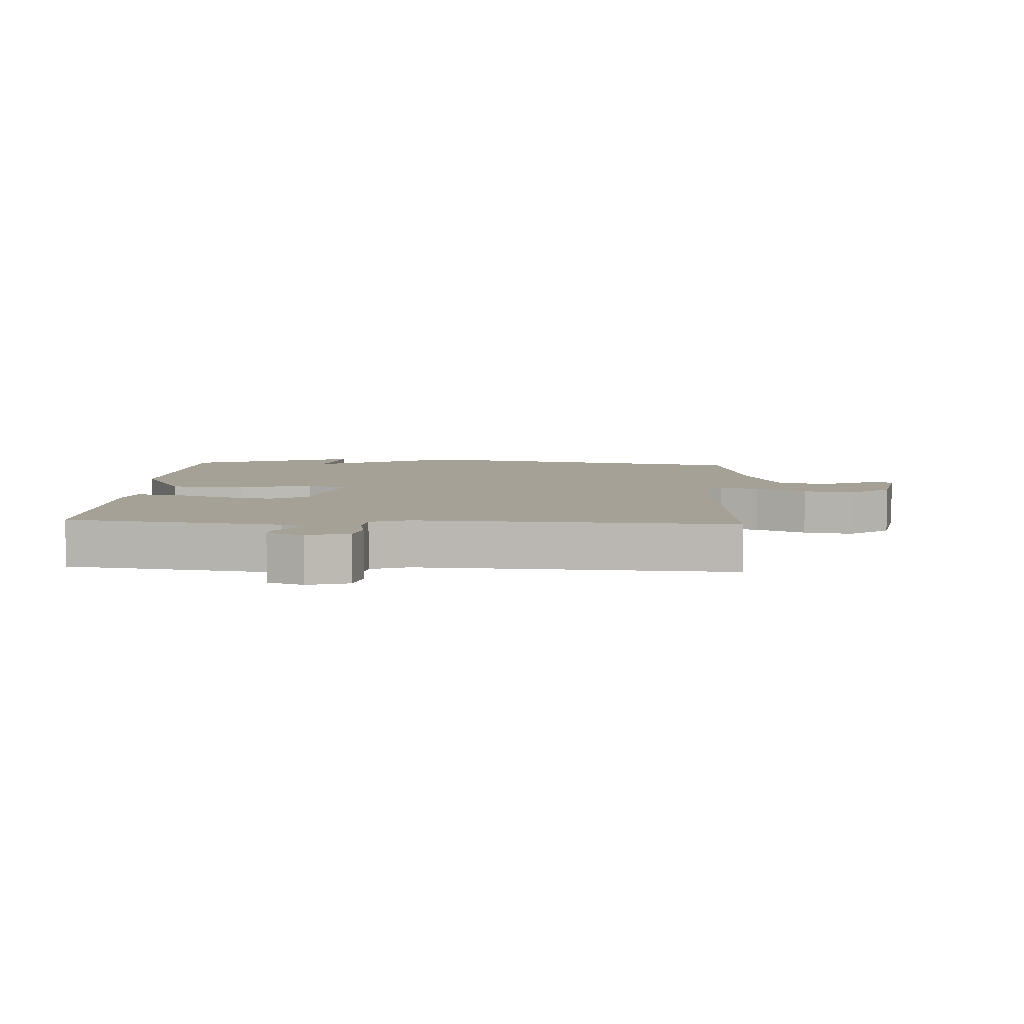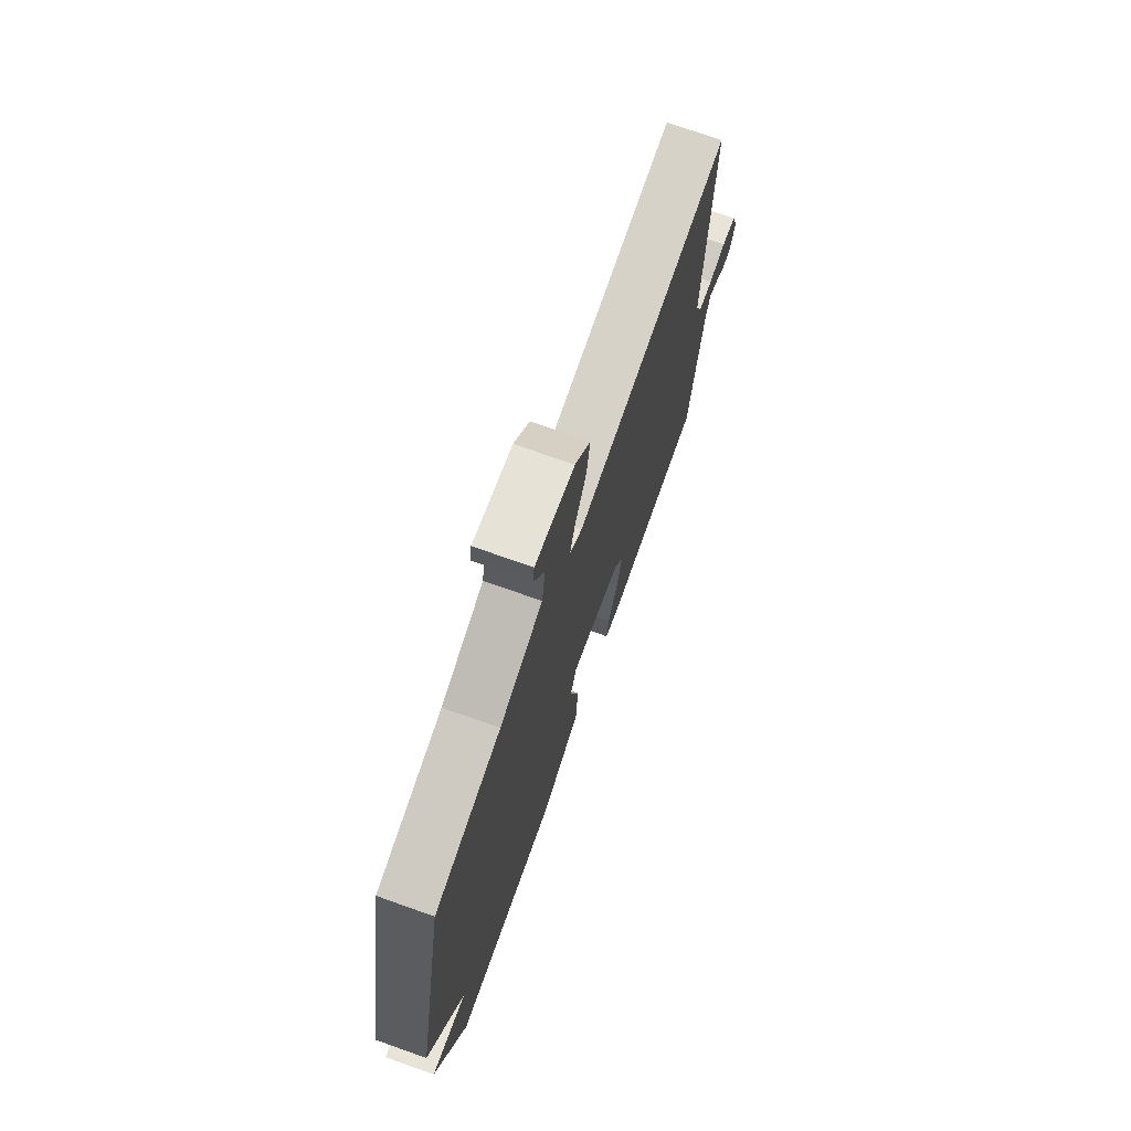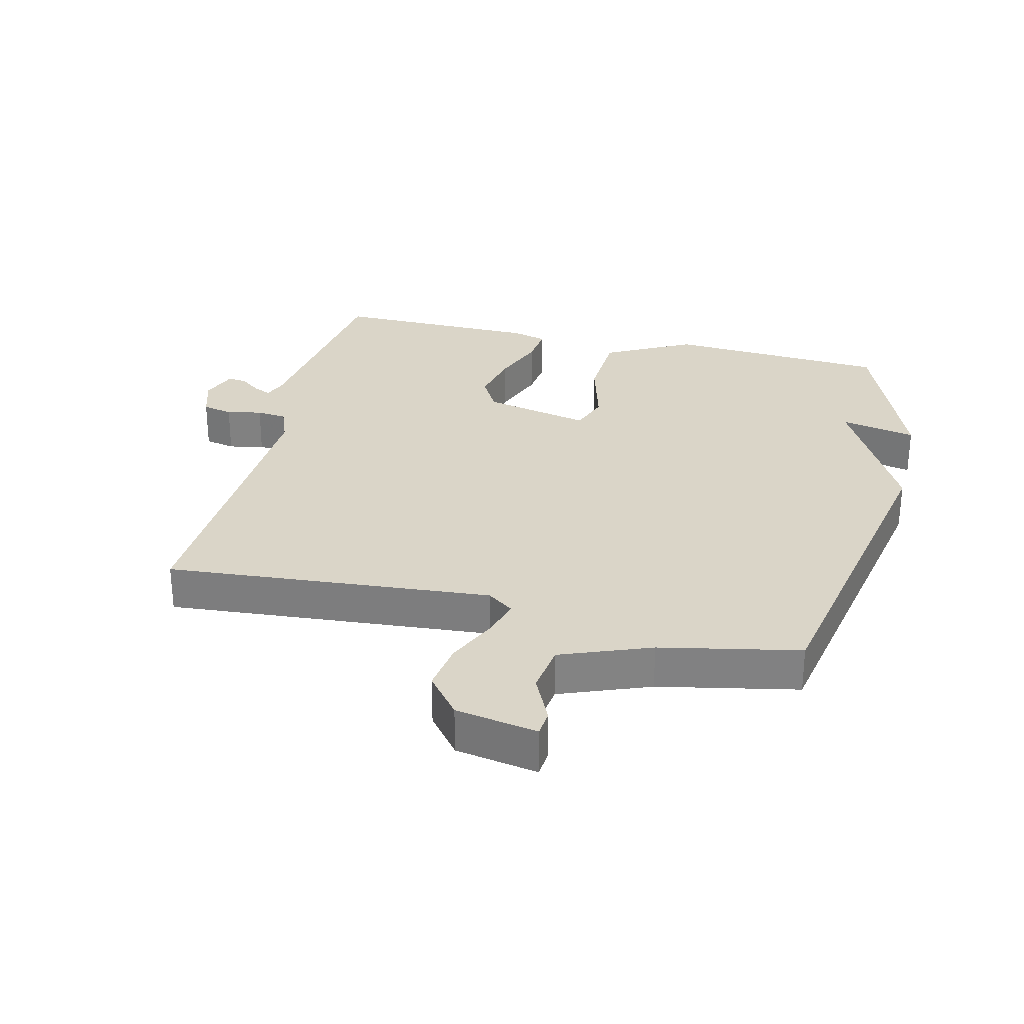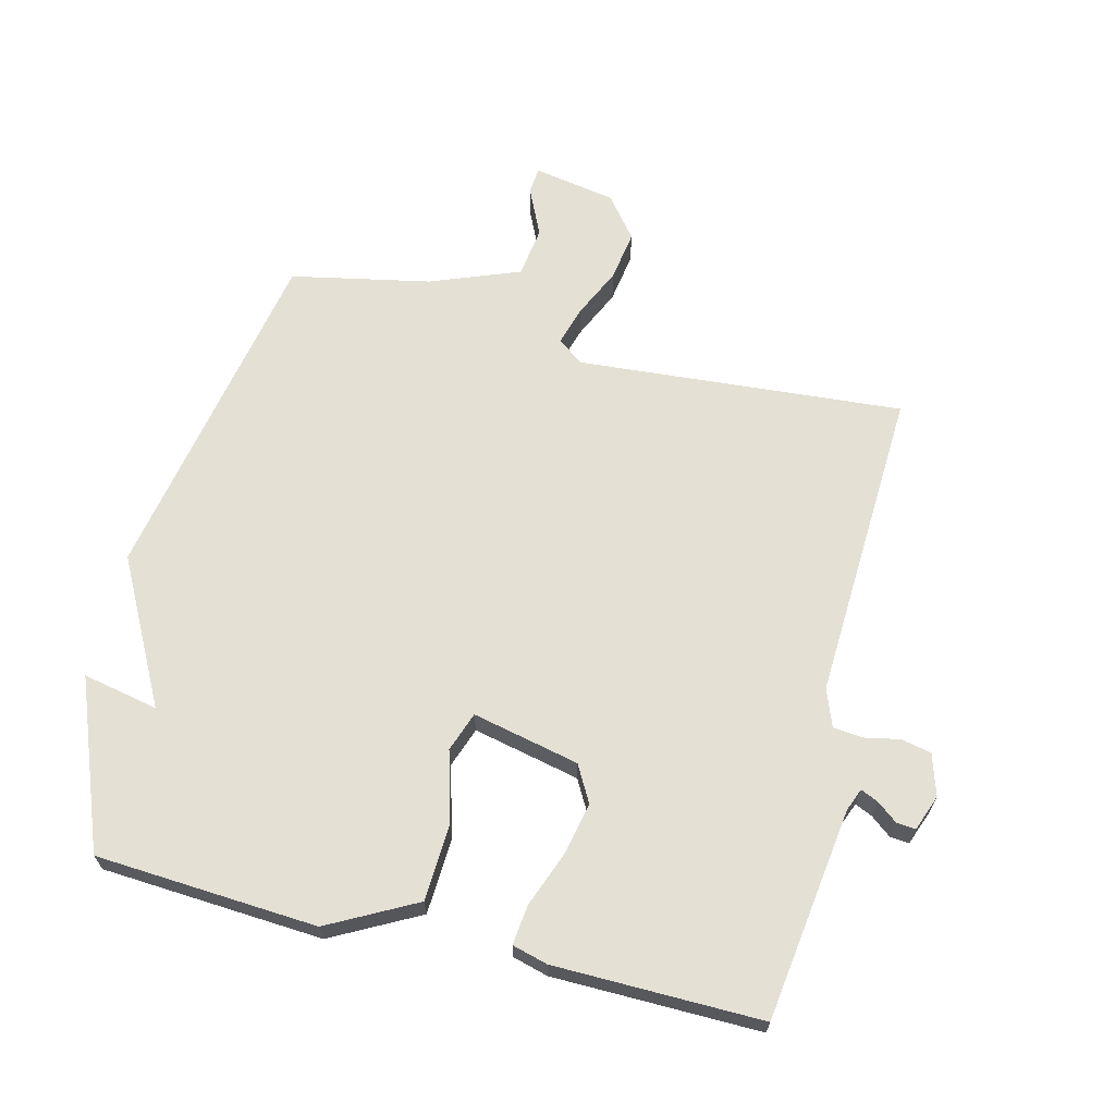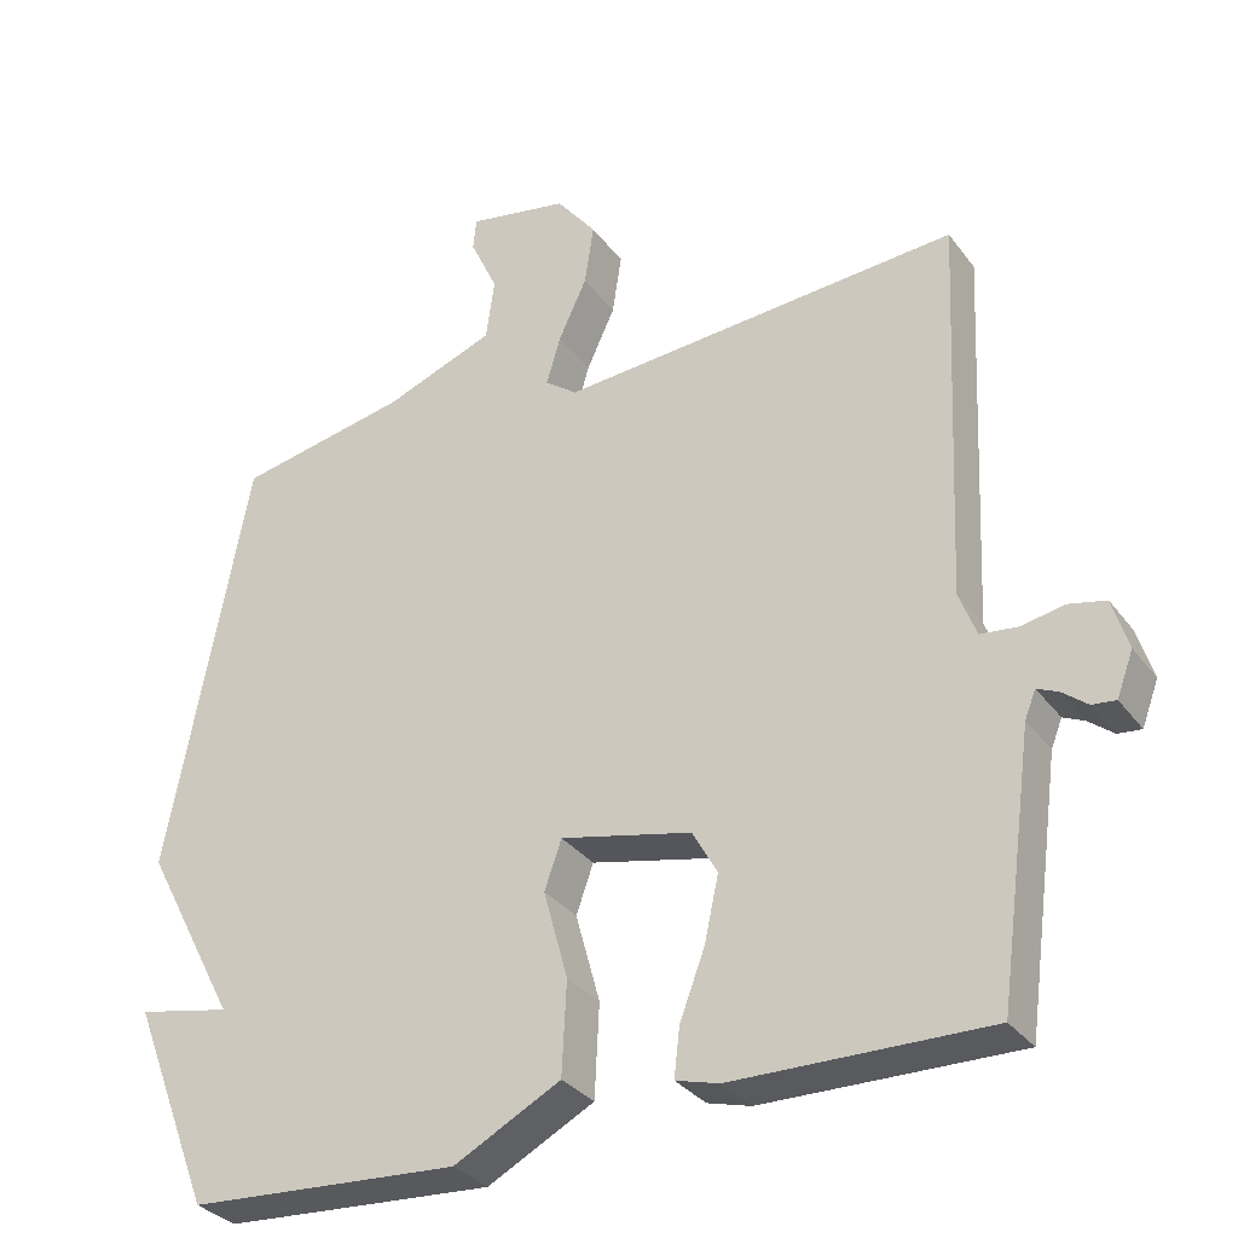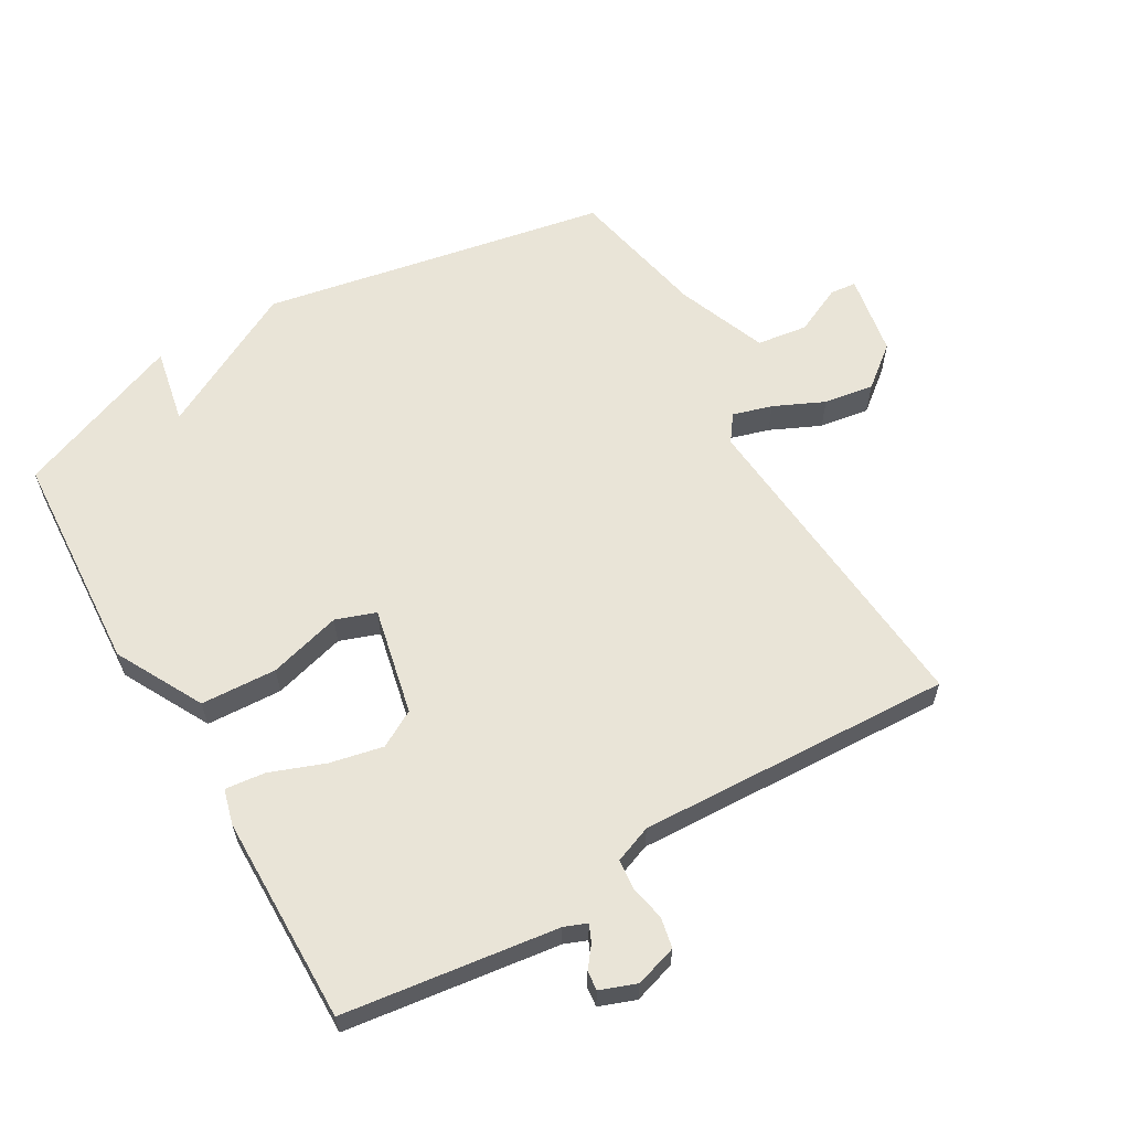
<metadata>
{"format":"obj","ext":"obj","renderer":"f3d","projection":"perspective","resolution":1024,"background":"white","views":[{"elev":6.2,"azim":-86.6,"up":"+Y"},{"elev":73.5,"azim":109.5,"up":"+Z"},{"elev":29.4,"azim":13.5,"up":"+Y"},{"elev":66.1,"azim":-166.0,"up":"+Y"},{"elev":-31.8,"azim":-149.8,"up":"+Z"},{"elev":61.0,"azim":-120.3,"up":"+Y"}]}
</metadata>
<code>
v -0.5 0.07 0.5
v 0.009 0.07 0.459
v 0.05 0.07 0.489
v 0.032 0.07 0.55
v -0.004 0.07 0.628
v -0.016 0.07 0.706
v 0.035 0.07 0.77
v 0.163 0.07 0.793
v 0.167 0.07 0.752
v 0.132 0.07 0.677
v 0.143 0.07 0.598
v 0.283 0.07 0.544
v 0.5 0.07 0.5
v 0.602 0.07 -0.038
v 0.484 0.07 -0.262
v 0.602 0.07 -0.238
v 0.5 0.07 -0.5
v 0.154 0.07 -0.522
v 0.018 0.07 -0.45
v 0.012 0.07 -0.332
v 0.043 0.07 -0.219
v 0.021 0.07 -0.157
v -0.146 0.07 -0.194
v -0.178 0.07 -0.251
v -0.16 0.07 -0.334
v -0.128 0.07 -0.419
v -0.121 0.07 -0.481
v -0.176 0.07 -0.496
v -0.5 0.07 -0.5
v -0.545 0.07 -0.168
v -0.559 0.07 -0.133
v -0.586 0.07 -0.145
v -0.618 0.07 -0.17
v -0.648 0.07 -0.173
v -0.669 0.07 -0.117
v -0.649 0.07 -0.052
v -0.602 0.07 -0.042
v -0.547 0.07 -0.053
v -0.5 0.07 -0.048
v -0.478 0.07 0.01
v -0.5 0 0.5
v 0.009 0 0.459
v 0.05 0 0.489
v 0.032 0 0.55
v -0.004 0 0.628
v -0.016 0 0.706
v 0.035 0 0.77
v 0.163 0 0.793
v 0.167 0 0.752
v 0.132 0 0.677
v 0.143 0 0.598
v 0.283 0 0.544
v 0.5 0 0.5
v 0.602 0 -0.038
v 0.484 0 -0.262
v 0.602 0 -0.238
v 0.5 0 -0.5
v 0.154 0 -0.522
v 0.018 0 -0.45
v 0.012 0 -0.332
v 0.043 0 -0.219
v 0.021 0 -0.157
v -0.146 0 -0.194
v -0.178 0 -0.251
v -0.16 0 -0.334
v -0.128 0 -0.419
v -0.121 0 -0.481
v -0.176 0 -0.496
v -0.5 0 -0.5
v -0.545 0 -0.168
v -0.559 0 -0.133
v -0.586 0 -0.145
v -0.618 0 -0.17
v -0.648 0 -0.173
v -0.669 0 -0.117
v -0.649 0 -0.052
v -0.602 0 -0.042
v -0.547 0 -0.053
v -0.5 0 -0.048
v -0.478 0 0.01
f 36 37 38
f 35 36 38
f 34 35 38
f 33 34 38
f 32 33 38
f 31 32 38 39
f 30 31 39
f 30 39 40
f 29 30 40
f 28 29 40
f 27 28 40
f 26 27 40
f 25 26 40
f 19 20 21
f 18 19 21
f 17 18 21
f 17 21 22
f 15 16 17
f 15 17 22
f 14 15 22
f 13 14 22
f 12 13 22
f 11 12 22 23
f 8 9 10
f 7 8 10
f 6 7 10
f 5 6 10
f 4 5 10
f 3 4 10 11
f 40 1 2
f 40 2 3
f 24 25 40
f 24 40 3
f 3 11 23 24
f 78 77 76
f 78 76 75
f 78 75 74
f 78 74 73
f 78 73 72
f 79 78 72 71
f 79 71 70
f 80 79 70
f 80 70 69
f 80 69 68
f 80 68 67
f 80 67 66
f 80 66 65
f 61 60 59
f 61 59 58
f 61 58 57
f 62 61 57
f 57 56 55
f 62 57 55
f 62 55 54
f 62 54 53
f 62 53 52
f 63 62 52 51
f 50 49 48
f 50 48 47
f 50 47 46
f 50 46 45
f 50 45 44
f 51 50 44 43
f 42 41 80
f 43 42 80
f 80 65 64
f 43 80 64
f 64 63 51 43
f 1 41 42 2
f 2 42 43 3
f 3 43 44 4
f 4 44 45 5
f 5 45 46 6
f 6 46 47 7
f 7 47 48 8
f 8 48 49 9
f 9 49 50 10
f 10 50 51 11
f 11 51 52 12
f 12 52 53 13
f 13 53 54 14
f 14 54 55 15
f 15 55 56 16
f 16 56 57 17
f 17 57 58 18
f 18 58 59 19
f 19 59 60 20
f 20 60 61 21
f 21 61 62 22
f 22 62 63 23
f 23 63 64 24
f 24 64 65 25
f 25 65 66 26
f 26 66 67 27
f 27 67 68 28
f 28 68 69 29
f 29 69 70 30
f 30 70 71 31
f 31 71 72 32
f 32 72 73 33
f 33 73 74 34
f 34 74 75 35
f 35 75 76 36
f 36 76 77 37
f 37 77 78 38
f 38 78 79 39
f 39 79 80 40
f 40 80 41 1

</code>
